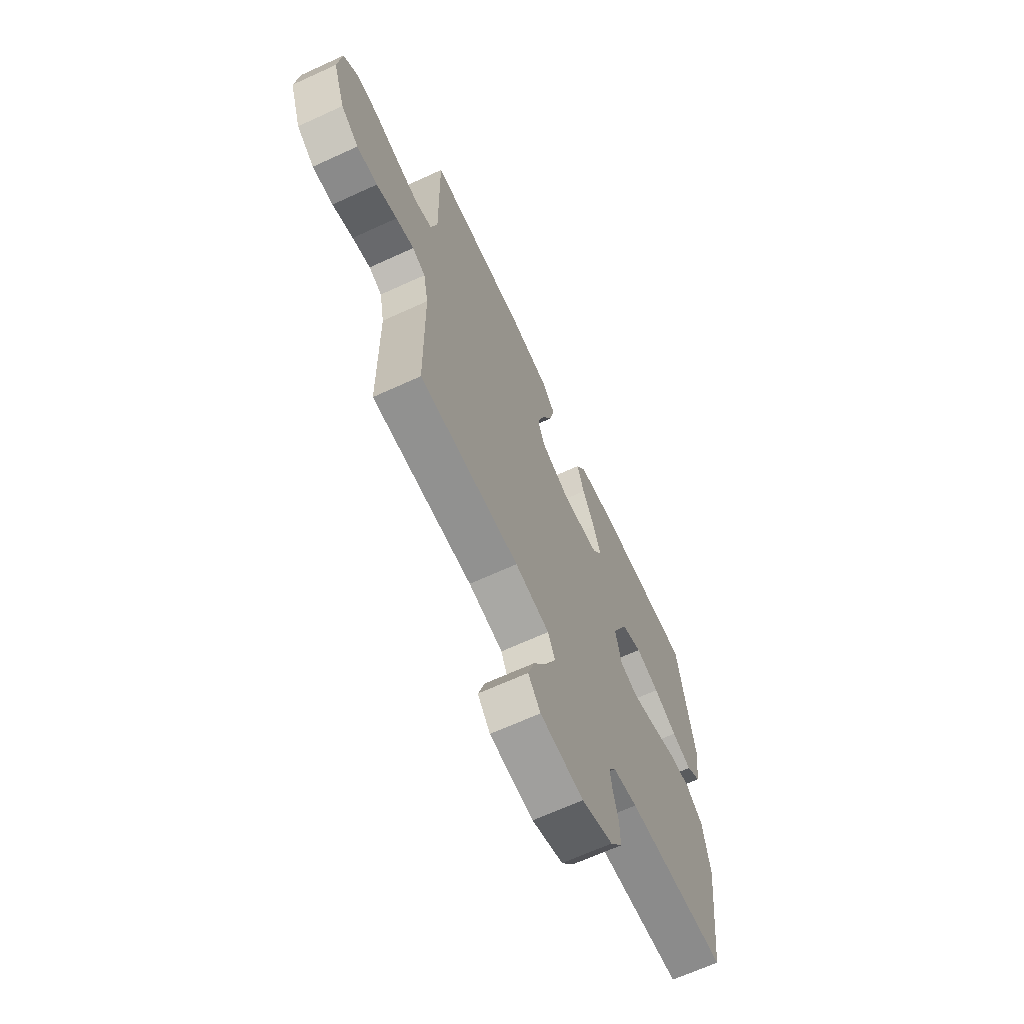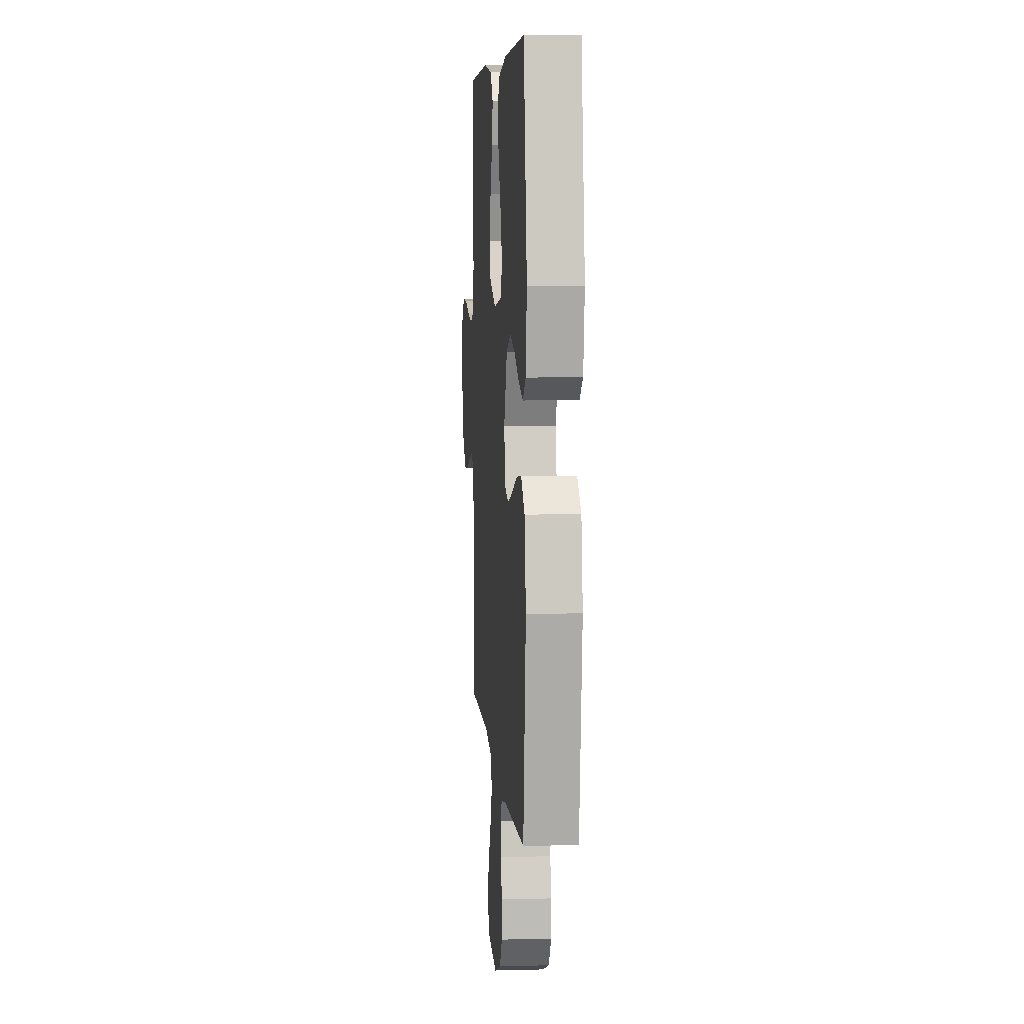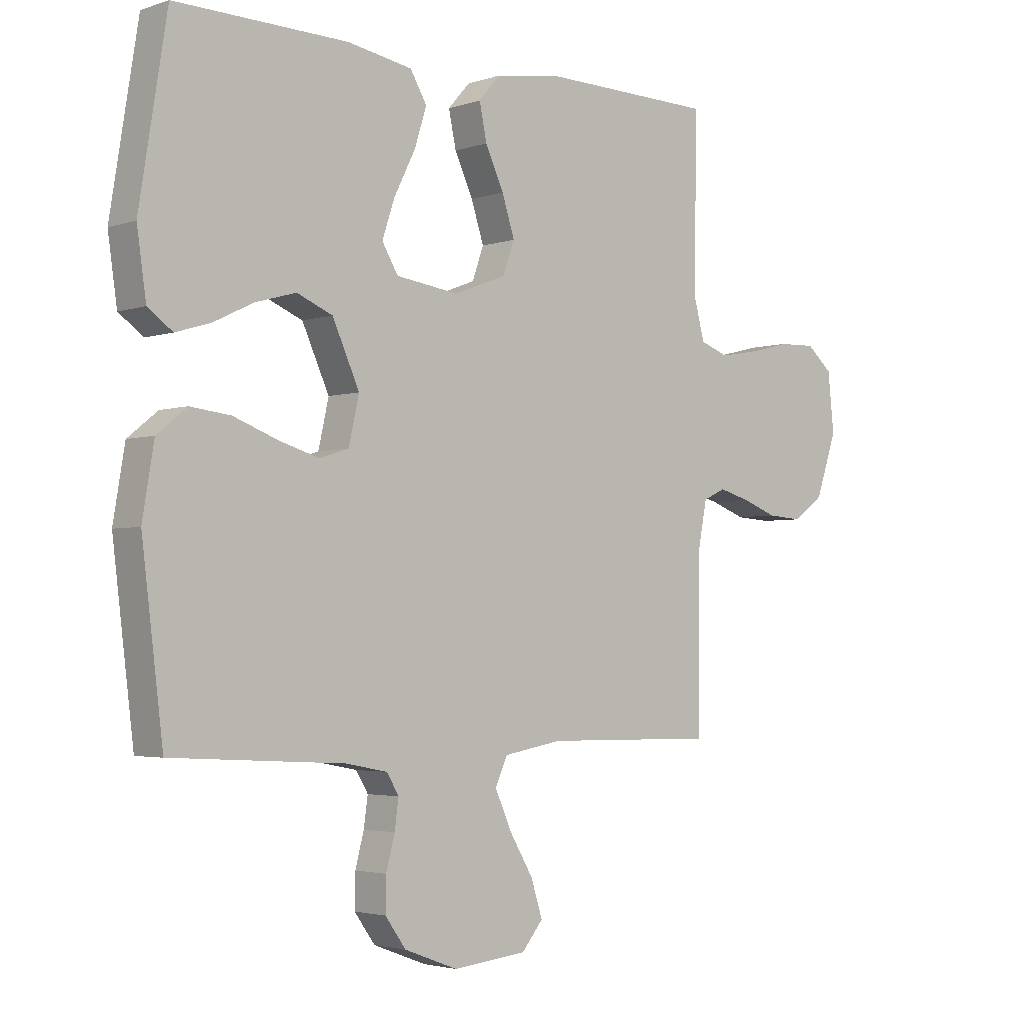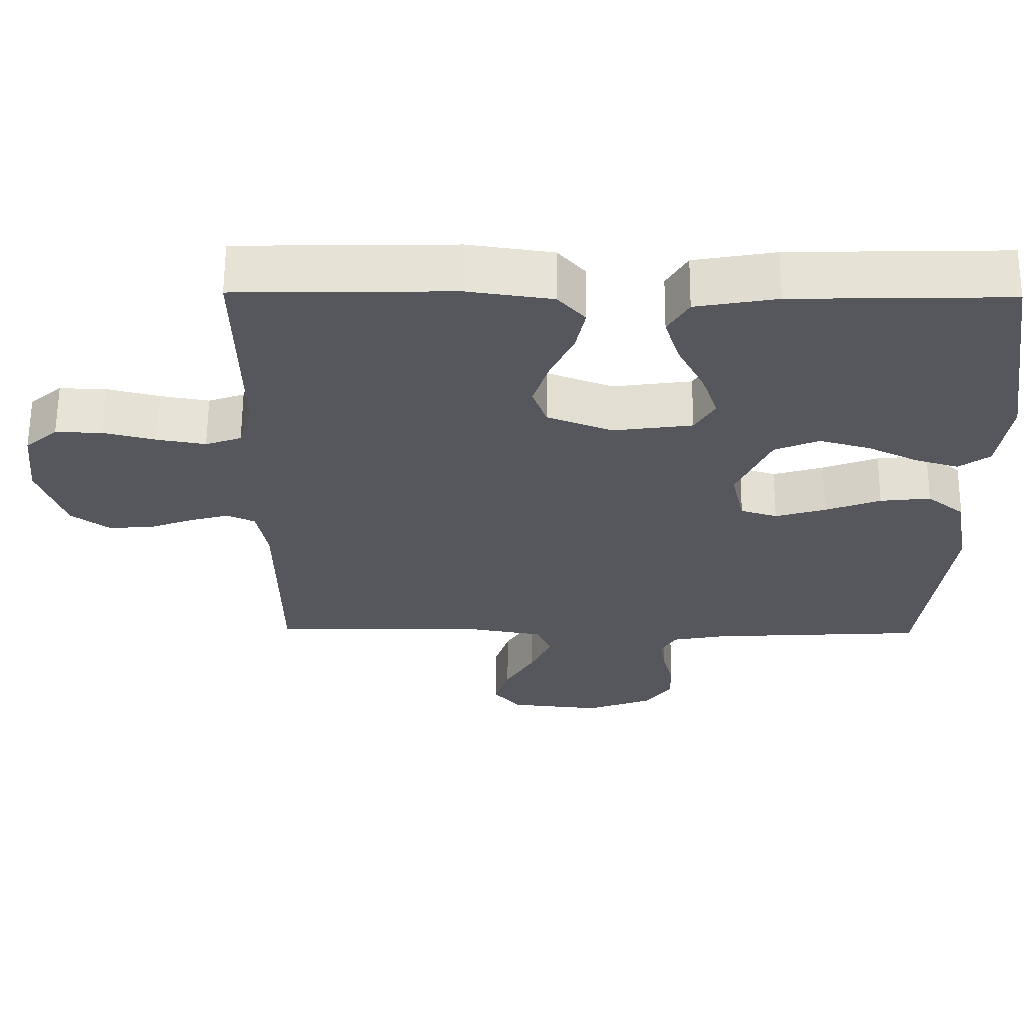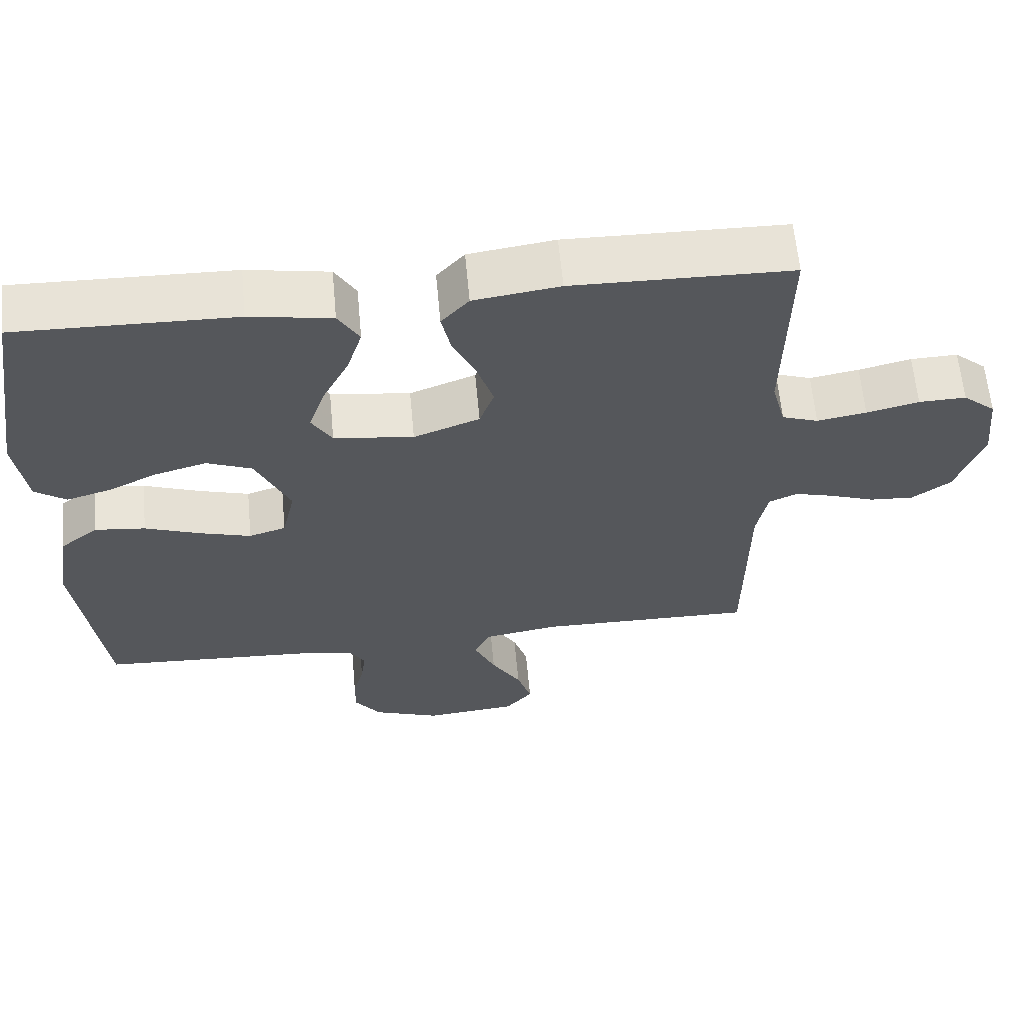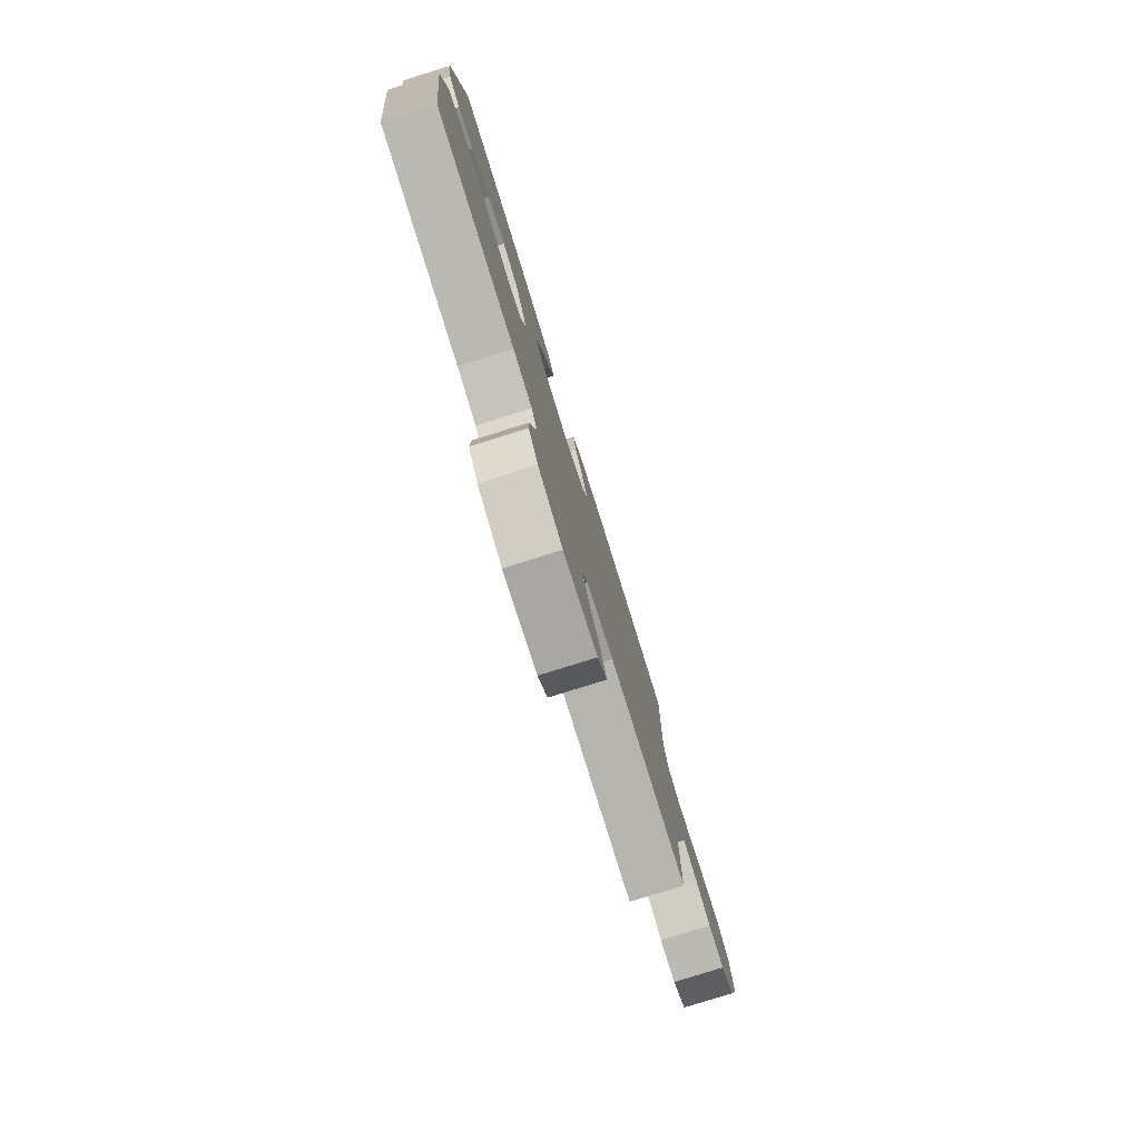
<metadata>
{"format":"obj","ext":"obj","renderer":"f3d","projection":"perspective","resolution":1024,"background":"white","views":[{"elev":-66.6,"azim":114.7,"up":"+Z"},{"elev":6.8,"azim":-94.4,"up":"+Z"},{"elev":-3.1,"azim":-41.6,"up":"+Z"},{"elev":62.4,"azim":-179.6,"up":"+Z"},{"elev":62.2,"azim":-5.3,"up":"+Z"},{"elev":-79.7,"azim":-72.7,"up":"+Z"}]}
</metadata>
<code>
v -0.5 0.07 -0.5
v -0.537 0.07 -0.2
v -0.517 0.07 -0.08
v -0.465 0.07 -0.038
v -0.395 0.07 -0.046
v -0.318 0.07 -0.075
v -0.248 0.07 -0.096
v -0.197 0.07 -0.08
v -0.179 0.07 0
v -0.226 0.07 0.104
v -0.288 0.07 0.13
v -0.359 0.07 0.11
v -0.429 0.07 0.076
v -0.489 0.07 0.058
v -0.532 0.07 0.089
v -0.548 0.07 0.2
v -0.5 0.07 0.5
v -0.2 0.07 0.493
v -0.087 0.07 0.473
v -0.058 0.07 0.424
v -0.079 0.07 0.357
v -0.116 0.07 0.284
v -0.138 0.07 0.218
v -0.11 0.07 0.171
v 0 0.07 0.156
v 0.091 0.07 0.191
v 0.111 0.07 0.247
v 0.089 0.07 0.315
v 0.057 0.07 0.384
v 0.044 0.07 0.446
v 0.082 0.07 0.489
v 0.2 0.07 0.506
v 0.5 0.07 0.5
v 0.495 0.07 0.2
v 0.514 0.07 0.128
v 0.564 0.07 0.11
v 0.632 0.07 0.122
v 0.704 0.07 0.14
v 0.769 0.07 0.142
v 0.814 0.07 0.103
v 0.825 0.07 0
v 0.788 0.07 -0.108
v 0.735 0.07 -0.147
v 0.673 0.07 -0.143
v 0.611 0.07 -0.12
v 0.557 0.07 -0.105
v 0.518 0.07 -0.123
v 0.503 0.07 -0.2
v 0.5 0.07 -0.5
v 0.2 0.07 -0.496
v 0.097 0.07 -0.514
v 0.076 0.07 -0.561
v 0.105 0.07 -0.626
v 0.146 0.07 -0.695
v 0.166 0.07 -0.758
v 0.129 0.07 -0.803
v 0 0.07 -0.816
v -0.093 0.07 -0.781
v -0.129 0.07 -0.731
v -0.128 0.07 -0.673
v -0.113 0.07 -0.616
v -0.106 0.07 -0.566
v -0.127 0.07 -0.531
v -0.2 0.07 -0.517
v -0.5 0 -0.5
v -0.537 0 -0.2
v -0.517 0 -0.08
v -0.465 0 -0.038
v -0.395 0 -0.046
v -0.318 0 -0.075
v -0.248 0 -0.096
v -0.197 0 -0.08
v -0.179 0 0
v -0.226 0 0.104
v -0.288 0 0.13
v -0.359 0 0.11
v -0.429 0 0.076
v -0.489 0 0.058
v -0.532 0 0.089
v -0.548 0 0.2
v -0.5 0 0.5
v -0.2 0 0.493
v -0.087 0 0.473
v -0.058 0 0.424
v -0.079 0 0.357
v -0.116 0 0.284
v -0.138 0 0.218
v -0.11 0 0.171
v 0 0 0.156
v 0.091 0 0.191
v 0.111 0 0.247
v 0.089 0 0.315
v 0.057 0 0.384
v 0.044 0 0.446
v 0.082 0 0.489
v 0.2 0 0.506
v 0.5 0 0.5
v 0.495 0 0.2
v 0.514 0 0.128
v 0.564 0 0.11
v 0.632 0 0.122
v 0.704 0 0.14
v 0.769 0 0.142
v 0.814 0 0.103
v 0.825 0 0
v 0.788 0 -0.108
v 0.735 0 -0.147
v 0.673 0 -0.143
v 0.611 0 -0.12
v 0.557 0 -0.105
v 0.518 0 -0.123
v 0.503 0 -0.2
v 0.5 0 -0.5
v 0.2 0 -0.496
v 0.097 0 -0.514
v 0.076 0 -0.561
v 0.105 0 -0.626
v 0.146 0 -0.695
v 0.166 0 -0.758
v 0.129 0 -0.803
v 0 0 -0.816
v -0.093 0 -0.781
v -0.129 0 -0.731
v -0.128 0 -0.673
v -0.113 0 -0.616
v -0.106 0 -0.566
v -0.127 0 -0.531
v -0.2 0 -0.517
f 59 60 61
f 58 59 61
f 57 58 61
f 56 57 61
f 55 56 61
f 54 55 61
f 53 54 61
f 52 53 61 62
f 51 52 62 63
f 48 49 50
f 51 63 64
f 50 51 64
f 48 50 64
f 47 48 64
f 43 44 45
f 42 43 45
f 41 42 45
f 40 41 45
f 39 40 45
f 38 39 45
f 37 38 45
f 36 37 45 46
f 35 36 46 47
f 32 33 34
f 31 32 34
f 30 31 34
f 29 30 34
f 28 29 34
f 34 35 47
f 28 34 47
f 27 28 47
f 20 21 22
f 19 20 22
f 18 19 22
f 17 18 22
f 16 17 22
f 15 16 22
f 14 15 22
f 13 14 22
f 12 13 22
f 11 12 22 23
f 10 11 23 24
f 4 5 6
f 3 4 6
f 2 3 6
f 1 2 6
f 64 1 6
f 64 6 7
f 47 64 7 8
f 26 27 47
f 47 8 9
f 26 47 9
f 25 26 9
f 9 10 24 25
f 125 124 123
f 125 123 122
f 125 122 121
f 125 121 120
f 125 120 119
f 125 119 118
f 125 118 117
f 126 125 117 116
f 127 126 116 115
f 114 113 112
f 128 127 115
f 128 115 114
f 128 114 112
f 128 112 111
f 109 108 107
f 109 107 106
f 109 106 105
f 109 105 104
f 109 104 103
f 109 103 102
f 109 102 101
f 110 109 101 100
f 111 110 100 99
f 98 97 96
f 98 96 95
f 98 95 94
f 98 94 93
f 98 93 92
f 111 99 98
f 111 98 92
f 111 92 91
f 86 85 84
f 86 84 83
f 86 83 82
f 86 82 81
f 86 81 80
f 86 80 79
f 86 79 78
f 86 78 77
f 86 77 76
f 87 86 76 75
f 88 87 75 74
f 70 69 68
f 70 68 67
f 70 67 66
f 70 66 65
f 70 65 128
f 71 70 128
f 72 71 128 111
f 111 91 90
f 73 72 111
f 73 111 90
f 73 90 89
f 89 88 74 73
f 1 65 66 2
f 2 66 67 3
f 3 67 68 4
f 4 68 69 5
f 5 69 70 6
f 6 70 71 7
f 7 71 72 8
f 8 72 73 9
f 9 73 74 10
f 10 74 75 11
f 11 75 76 12
f 12 76 77 13
f 13 77 78 14
f 14 78 79 15
f 15 79 80 16
f 16 80 81 17
f 17 81 82 18
f 18 82 83 19
f 19 83 84 20
f 20 84 85 21
f 21 85 86 22
f 22 86 87 23
f 23 87 88 24
f 24 88 89 25
f 25 89 90 26
f 26 90 91 27
f 27 91 92 28
f 28 92 93 29
f 29 93 94 30
f 30 94 95 31
f 31 95 96 32
f 32 96 97 33
f 33 97 98 34
f 34 98 99 35
f 35 99 100 36
f 36 100 101 37
f 37 101 102 38
f 38 102 103 39
f 39 103 104 40
f 40 104 105 41
f 41 105 106 42
f 42 106 107 43
f 43 107 108 44
f 44 108 109 45
f 45 109 110 46
f 46 110 111 47
f 47 111 112 48
f 48 112 113 49
f 49 113 114 50
f 50 114 115 51
f 51 115 116 52
f 52 116 117 53
f 53 117 118 54
f 54 118 119 55
f 55 119 120 56
f 56 120 121 57
f 57 121 122 58
f 58 122 123 59
f 59 123 124 60
f 60 124 125 61
f 61 125 126 62
f 62 126 127 63
f 63 127 128 64
f 64 128 65 1

</code>
